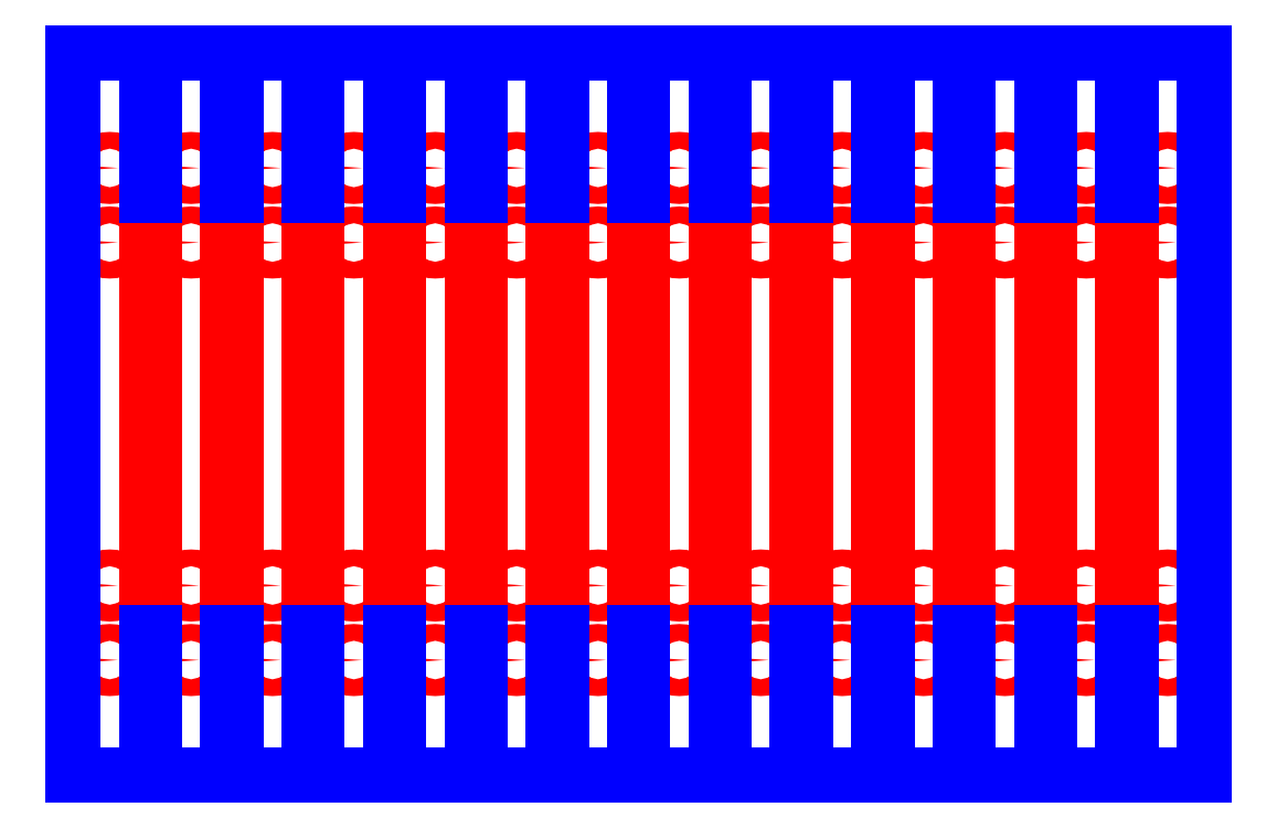
<metadata>
{"format":"dxf","ext":"dxf","renderer":"ezdxf+matplotlib","layout":"modelspace","background":"white","min_lineweight":24,"dpi":150}
</metadata>
<code>
0
SECTION
2
ENTITIES
0
CIRCLE
8
CUTOUTS
10
29.48
20
-19.8
30
0
40
0.675
210
0
220
0
230
1
0
CIRCLE
8
CUTOUTS
10
16.38
20
-19.8
30
0
40
0.675
210
0
220
0
230
1
0
CIRCLE
8
CUTOUTS
10
3.275
20
-19.8
30
0
40
0.675
210
0
220
0
230
1
0
CIRCLE
8
CUTOUTS
10
-9.825
20
-19.8
30
0
40
0.675
210
0
220
0
230
1
0
CIRCLE
8
CUTOUTS
10
-22.93
20
-19.8
30
0
40
0.675
210
0
220
0
230
1
0
CIRCLE
8
CUTOUTS
10
-36.02
20
-19.8
30
0
40
0.675
210
0
220
0
230
1
0
CIRCLE
8
CUTOUTS
10
-29.47
20
-19.8
30
0
40
0.675
210
0
220
0
230
1
0
CIRCLE
8
CUTOUTS
10
-16.37
20
-19.8
30
0
40
0.675
210
0
220
0
230
1
0
CIRCLE
8
CUTOUTS
10
-3.275
20
-19.8
30
0
40
0.675
210
0
220
0
230
1
0
CIRCLE
8
CUTOUTS
10
9.825
20
-19.8
30
0
40
0.675
210
0
220
0
230
1
0
CIRCLE
8
CUTOUTS
10
22.93
20
-19.8
30
0
40
0.675
210
0
220
0
230
1
0
CIRCLE
8
CUTOUTS
10
36.02
20
-19.8
30
0
40
0.675
210
0
220
0
230
1
0
CIRCLE
8
CUTOUTS
10
42.57
20
13.8
30
0
40
0.675
210
0
220
0
230
1
0
CIRCLE
8
CUTOUTS
10
42.57
20
19.8
30
0
40
0.675
210
0
220
0
230
1
0
CIRCLE
8
CUTOUTS
10
42.57
20
-13.8
30
0
40
0.675
210
0
220
0
230
1
0
CIRCLE
8
CUTOUTS
10
42.57
20
-19.8
30
0
40
0.675
210
0
220
0
230
1
0
CIRCLE
8
CUTOUTS
10
22.93
20
19.8
30
0
40
0.675
210
0
220
0
230
1
0
CIRCLE
8
CUTOUTS
10
22.92
20
-13.8
30
0
40
0.675
210
0
220
0
230
1
0
CIRCLE
8
CUTOUTS
10
22.92
20
13.8
30
0
40
0.675
210
0
220
0
230
1
0
CIRCLE
8
CUTOUTS
10
16.38
20
19.8
30
0
40
0.675
210
0
220
0
230
1
0
CIRCLE
8
CUTOUTS
10
16.38
20
-13.8
30
0
40
0.675
210
0
220
0
230
1
0
CIRCLE
8
CUTOUTS
10
16.38
20
13.8
30
0
40
0.675
210
0
220
0
230
1
0
CIRCLE
8
CUTOUTS
10
-3.275
20
19.8
30
0
40
0.675
210
0
220
0
230
1
0
CIRCLE
8
CUTOUTS
10
-3.275
20
-13.8
30
0
40
0.675
210
0
220
0
230
1
0
CIRCLE
8
CUTOUTS
10
-3.275
20
13.8
30
0
40
0.675
210
0
220
0
230
1
0
CIRCLE
8
CUTOUTS
10
-9.825
20
19.8
30
0
40
0.675
210
0
220
0
230
1
0
CIRCLE
8
CUTOUTS
10
-9.825
20
-13.8
30
0
40
0.675
210
0
220
0
230
1
0
CIRCLE
8
CUTOUTS
10
-9.825
20
13.8
30
0
40
0.675
210
0
220
0
230
1
0
CIRCLE
8
CUTOUTS
10
-29.47
20
19.8
30
0
40
0.675
210
0
220
0
230
1
0
CIRCLE
8
CUTOUTS
10
-29.48
20
-13.8
30
0
40
0.675
210
0
220
0
230
1
0
CIRCLE
8
CUTOUTS
10
-29.48
20
13.8
30
0
40
0.675
210
0
220
0
230
1
0
CIRCLE
8
CUTOUTS
10
-42.58
20
13.8
30
0
40
0.675
210
0
220
0
230
1
0
CIRCLE
8
CUTOUTS
10
-42.58
20
19.8
30
0
40
0.675
210
0
220
0
230
1
0
CIRCLE
8
CUTOUTS
10
-42.58
20
-13.8
30
0
40
0.675
210
0
220
0
230
1
0
CIRCLE
8
CUTOUTS
10
-42.58
20
-19.8
30
0
40
0.675
210
0
220
0
230
1
0
CIRCLE
8
CUTOUTS
10
-36.02
20
13.8
30
0
40
0.675
210
0
220
0
230
1
0
CIRCLE
8
CUTOUTS
10
-36.02
20
-13.8
30
0
40
0.675
210
0
220
0
230
1
0
CIRCLE
8
CUTOUTS
10
-36.02
20
19.8
30
0
40
0.675
210
0
220
0
230
1
0
CIRCLE
8
CUTOUTS
10
-22.93
20
13.8
30
0
40
0.675
210
0
220
0
230
1
0
CIRCLE
8
CUTOUTS
10
-22.93
20
-13.8
30
0
40
0.675
210
0
220
0
230
1
0
CIRCLE
8
CUTOUTS
10
-22.93
20
19.8
30
0
40
0.675
210
0
220
0
230
1
0
CIRCLE
8
CUTOUTS
10
-16.37
20
13.8
30
0
40
0.675
210
0
220
0
230
1
0
CIRCLE
8
CUTOUTS
10
-16.37
20
-13.8
30
0
40
0.675
210
0
220
0
230
1
0
CIRCLE
8
CUTOUTS
10
-16.37
20
19.8
30
0
40
0.675
210
0
220
0
230
1
0
CIRCLE
8
CUTOUTS
10
3.275
20
13.8
30
0
40
0.675
210
0
220
0
230
1
0
CIRCLE
8
CUTOUTS
10
3.275
20
-13.8
30
0
40
0.675
210
0
220
0
230
1
0
CIRCLE
8
CUTOUTS
10
3.275
20
19.8
30
0
40
0.675
210
0
220
0
230
1
0
CIRCLE
8
CUTOUTS
10
9.825
20
13.8
30
0
40
0.675
210
0
220
0
230
1
0
CIRCLE
8
CUTOUTS
10
9.825
20
-13.8
30
0
40
0.675
210
0
220
0
230
1
0
CIRCLE
8
CUTOUTS
10
9.825
20
19.8
30
0
40
0.675
210
0
220
0
230
1
0
CIRCLE
8
CUTOUTS
10
29.48
20
13.8
30
0
40
0.675
210
0
220
0
230
1
0
CIRCLE
8
CUTOUTS
10
29.48
20
-13.8
30
0
40
0.675
210
0
220
0
230
1
0
CIRCLE
8
CUTOUTS
10
29.48
20
19.8
30
0
40
0.675
210
0
220
0
230
1
0
CIRCLE
8
CUTOUTS
10
36.02
20
13.8
30
0
40
0.675
210
0
220
0
230
1
0
CIRCLE
8
CUTOUTS
10
36.02
20
-13.8
30
0
40
0.675
210
0
220
0
230
1
0
CIRCLE
8
CUTOUTS
10
36.02
20
19.8
30
0
40
0.675
210
0
220
0
230
1
0
LINE
8
CUTOUTS
10
-38.98
20
16.02
30
0
11
-38.98
21
-16.02
31
0
0
LINE
8
CUTOUTS
10
-38.98
20
-16.02
30
0
11
-39.62
21
-16.02
31
0
0
LINE
8
CUTOUTS
10
-39.62
20
-16.02
30
0
11
-39.62
21
16.02
31
0
0
LINE
8
CUTOUTS
10
-39.62
20
16.02
30
0
11
-38.98
21
16.02
31
0
0
LINE
8
CUTOUTS
10
32.43
20
16.02
30
0
11
33.08
21
16.02
31
0
0
LINE
8
CUTOUTS
10
33.08
20
16.02
30
0
11
33.08
21
-16.02
31
0
0
LINE
8
CUTOUTS
10
33.08
20
-16.02
30
0
11
32.43
21
-16.02
31
0
0
LINE
8
CUTOUTS
10
32.43
20
-16.02
30
0
11
32.43
21
16.02
31
0
0
LINE
8
CUTOUTS
10
38.98
20
-16.02
30
0
11
38.98
21
16.02
31
0
0
LINE
8
CUTOUTS
10
38.98
20
16.02
30
0
11
39.62
21
16.02
31
0
0
LINE
8
CUTOUTS
10
39.62
20
16.02
30
0
11
39.62
21
-16.02
31
0
0
LINE
8
CUTOUTS
10
39.62
20
-16.02
30
0
11
38.98
21
-16.02
31
0
0
LINE
8
CUTOUTS
10
19.97
20
16.02
30
0
11
19.97
21
-16.02
31
0
0
LINE
8
CUTOUTS
10
19.97
20
-16.02
30
0
11
19.32
21
-16.02
31
0
0
LINE
8
CUTOUTS
10
19.32
20
-16.02
30
0
11
19.33
21
16.02
31
0
0
LINE
8
CUTOUTS
10
19.33
20
16.02
30
0
11
19.97
21
16.02
31
0
0
LINE
8
CUTOUTS
10
25.87
20
16.02
30
0
11
26.52
21
16.02
31
0
0
LINE
8
CUTOUTS
10
26.52
20
16.02
30
0
11
26.52
21
-16.02
31
0
0
LINE
8
CUTOUTS
10
26.52
20
-16.02
30
0
11
25.87
21
-16.02
31
0
0
LINE
8
CUTOUTS
10
25.87
20
-16.02
30
0
11
25.87
21
16.02
31
0
0
LINE
8
CUTOUTS
10
6.875
20
16.02
30
0
11
6.875
21
-16.02
31
0
0
LINE
8
CUTOUTS
10
6.875
20
-16.02
30
0
11
6.225
21
-16.02
31
0
0
LINE
8
CUTOUTS
10
6.225
20
-16.02
30
0
11
6.225
21
16.02
31
0
0
LINE
8
CUTOUTS
10
6.225
20
16.02
30
0
11
6.875
21
16.02
31
0
0
LINE
8
CUTOUTS
10
12.77
20
-16.02
30
0
11
12.78
21
16.02
31
0
0
LINE
8
CUTOUTS
10
12.78
20
16.02
30
0
11
13.43
21
16.02
31
0
0
LINE
8
CUTOUTS
10
13.43
20
16.02
30
0
11
13.43
21
-16.02
31
0
0
LINE
8
CUTOUTS
10
13.43
20
-16.02
30
0
11
12.77
21
-16.02
31
0
0
LINE
8
CUTOUTS
10
-6.225
20
16.02
30
0
11
-6.225
21
-16.02
31
0
0
LINE
8
CUTOUTS
10
-6.225
20
-16.02
30
0
11
-6.875
21
-16.02
31
0
0
LINE
8
CUTOUTS
10
-6.875
20
-16.02
30
0
11
-6.875
21
16.02
31
0
0
LINE
8
CUTOUTS
10
-6.875
20
16.02
30
0
11
-6.225
21
16.02
31
0
0
LINE
8
CUTOUTS
10
-0.325
20
16.02
30
0
11
0.325
21
16.02
31
0
0
LINE
8
CUTOUTS
10
0.325
20
16.02
30
0
11
0.325
21
-16.02
31
0
0
LINE
8
CUTOUTS
10
0.325
20
-16.02
30
0
11
-0.325
21
-16.02
31
0
0
LINE
8
CUTOUTS
10
-0.325
20
-16.02
30
0
11
-0.325
21
16.02
31
0
0
LINE
8
CUTOUTS
10
-19.32
20
16.02
30
0
11
-19.32
21
-16.02
31
0
0
LINE
8
CUTOUTS
10
-19.32
20
-16.02
30
0
11
-19.98
21
-16.02
31
0
0
LINE
8
CUTOUTS
10
-19.98
20
-16.02
30
0
11
-19.98
21
16.02
31
0
0
LINE
8
CUTOUTS
10
-19.98
20
16.02
30
0
11
-19.32
21
16.02
31
0
0
LINE
8
CUTOUTS
10
-12.77
20
-16.02
30
0
11
-13.43
21
-16.02
31
0
0
LINE
8
CUTOUTS
10
-13.43
20
-16.02
30
0
11
-13.43
21
16.02
31
0
0
LINE
8
CUTOUTS
10
-13.43
20
16.02
30
0
11
-12.77
21
16.02
31
0
0
LINE
8
CUTOUTS
10
-12.77
20
16.02
30
0
11
-12.77
21
-16.02
31
0
0
LINE
8
CUTOUTS
10
-32.42
20
16.02
30
0
11
-32.43
21
-16.02
31
0
0
LINE
8
CUTOUTS
10
-32.43
20
-16.02
30
0
11
-33.08
21
-16.02
31
0
0
LINE
8
CUTOUTS
10
-33.08
20
-16.02
30
0
11
-33.08
21
16.02
31
0
0
LINE
8
CUTOUTS
10
-33.08
20
16.02
30
0
11
-32.42
21
16.02
31
0
0
LINE
8
CUTOUTS
10
-26.53
20
16.02
30
0
11
-25.88
21
16.02
31
0
0
LINE
8
CUTOUTS
10
-25.88
20
16.02
30
0
11
-25.88
21
-16.02
31
0
0
LINE
8
CUTOUTS
10
-25.88
20
-16.02
30
0
11
-26.53
21
-16.02
31
0
0
LINE
8
CUTOUTS
10
-26.53
20
-16.02
30
0
11
-26.53
21
16.02
31
0
0
LINE
8
PERIMETER
10
39.62
20
17.57
30
0
11
38.98
21
17.57
31
0
0
LINE
8
PERIMETER
10
38.98
20
17.57
30
0
11
38.98
21
29.08
31
0
0
LINE
8
PERIMETER
10
38.98
20
29.08
30
0
11
33.08
21
29.08
31
0
0
LINE
8
PERIMETER
10
33.08
20
29.08
30
0
11
33.08
21
17.57
31
0
0
LINE
8
PERIMETER
10
33.08
20
17.57
30
0
11
32.43
21
17.57
31
0
0
LINE
8
PERIMETER
10
32.43
20
17.57
30
0
11
32.43
21
29.08
31
0
0
LINE
8
PERIMETER
10
32.43
20
29.08
30
0
11
26.52
21
29.08
31
0
0
LINE
8
PERIMETER
10
26.52
20
29.08
30
0
11
26.52
21
17.57
31
0
0
LINE
8
PERIMETER
10
26.52
20
17.57
30
0
11
25.87
21
17.57
31
0
0
LINE
8
PERIMETER
10
25.87
20
17.57
30
0
11
25.88
21
29.08
31
0
0
LINE
8
PERIMETER
10
25.88
20
29.08
30
0
11
19.97
21
29.08
31
0
0
LINE
8
PERIMETER
10
19.97
20
29.08
30
0
11
19.97
21
17.57
31
0
0
LINE
8
PERIMETER
10
19.97
20
17.57
30
0
11
19.33
21
17.57
31
0
0
LINE
8
PERIMETER
10
19.33
20
17.57
30
0
11
19.33
21
29.08
31
0
0
LINE
8
PERIMETER
10
19.33
20
29.08
30
0
11
13.43
21
29.08
31
0
0
LINE
8
PERIMETER
10
13.43
20
29.08
30
0
11
13.43
21
17.57
31
0
0
LINE
8
PERIMETER
10
13.43
20
17.57
30
0
11
12.78
21
17.57
31
0
0
LINE
8
PERIMETER
10
12.78
20
17.57
30
0
11
12.78
21
29.08
31
0
0
LINE
8
PERIMETER
10
12.78
20
29.08
30
0
11
6.875
21
29.08
31
0
0
LINE
8
PERIMETER
10
6.875
20
29.08
30
0
11
6.875
21
17.57
31
0
0
LINE
8
PERIMETER
10
6.875
20
17.57
30
0
11
6.225
21
17.57
31
0
0
LINE
8
PERIMETER
10
6.225
20
17.57
30
0
11
6.225
21
29.08
31
0
0
LINE
8
PERIMETER
10
6.225
20
29.08
30
0
11
0.325
21
29.08
31
0
0
LINE
8
PERIMETER
10
0.325
20
29.08
30
0
11
0.325
21
17.57
31
0
0
LINE
8
PERIMETER
10
0.325
20
17.57
30
0
11
-0.325
21
17.57
31
0
0
LINE
8
PERIMETER
10
-0.325
20
17.57
30
0
11
-0.325
21
29.08
31
0
0
LINE
8
PERIMETER
10
-0.325
20
29.08
30
0
11
-6.225
21
29.08
31
0
0
LINE
8
PERIMETER
10
-6.225
20
29.08
30
0
11
-6.225
21
17.57
31
0
0
LINE
8
PERIMETER
10
-6.225
20
17.57
30
0
11
-6.875
21
17.57
31
0
0
LINE
8
PERIMETER
10
-6.875
20
17.57
30
0
11
-6.875
21
29.08
31
0
0
LINE
8
PERIMETER
10
-6.875
20
29.08
30
0
11
-12.77
21
29.08
31
0
0
LINE
8
PERIMETER
10
-12.77
20
29.08
30
0
11
-12.77
21
17.57
31
0
0
LINE
8
PERIMETER
10
-12.77
20
17.57
30
0
11
-13.43
21
17.57
31
0
0
LINE
8
PERIMETER
10
-13.43
20
17.57
30
0
11
-13.42
21
29.08
31
0
0
LINE
8
PERIMETER
10
-13.42
20
29.08
30
0
11
-19.33
21
29.08
31
0
0
LINE
8
PERIMETER
10
-19.33
20
29.08
30
0
11
-19.33
21
17.57
31
0
0
LINE
8
PERIMETER
10
-19.33
20
17.57
30
0
11
-19.97
21
17.57
31
0
0
LINE
8
PERIMETER
10
-19.97
20
17.57
30
0
11
-19.97
21
29.08
31
0
0
LINE
8
PERIMETER
10
-19.97
20
29.08
30
0
11
-25.88
21
29.08
31
0
0
LINE
8
PERIMETER
10
-25.88
20
29.08
30
0
11
-25.88
21
17.57
31
0
0
LINE
8
PERIMETER
10
-25.88
20
17.57
30
0
11
-26.52
21
17.57
31
0
0
LINE
8
PERIMETER
10
-26.52
20
17.57
30
0
11
-26.52
21
29.08
31
0
0
LINE
8
PERIMETER
10
-26.52
20
29.08
30
0
11
-32.42
21
29.08
31
0
0
LINE
8
PERIMETER
10
-32.42
20
29.08
30
0
11
-32.42
21
17.57
31
0
0
LINE
8
PERIMETER
10
-32.42
20
17.57
30
0
11
-33.08
21
17.57
31
0
0
LINE
8
PERIMETER
10
-33.08
20
17.57
30
0
11
-33.07
21
29.08
31
0
0
LINE
8
PERIMETER
10
-33.07
20
29.08
30
0
11
-38.98
21
29.08
31
0
0
LINE
8
PERIMETER
10
-38.98
20
29.08
30
0
11
-38.98
21
17.57
31
0
0
LINE
8
PERIMETER
10
-38.98
20
17.57
30
0
11
-39.62
21
17.57
31
0
0
LINE
8
PERIMETER
10
-39.62
20
17.57
30
0
11
-39.62
21
29.08
31
0
0
LINE
8
PERIMETER
10
-39.62
20
29.08
30
0
11
-45.53
21
29.08
31
0
0
LINE
8
PERIMETER
10
-45.53
20
29.08
30
0
11
-45.53
21
-29.08
31
0
0
LINE
8
PERIMETER
10
-45.53
20
-29.08
30
0
11
-39.63
21
-29.08
31
0
0
LINE
8
PERIMETER
10
-39.63
20
-29.08
30
0
11
-39.62
21
-17.57
31
0
0
LINE
8
PERIMETER
10
-39.62
20
-17.57
30
0
11
-38.98
21
-17.57
31
0
0
LINE
8
PERIMETER
10
-38.98
20
-17.57
30
0
11
-38.98
21
-29.08
31
0
0
LINE
8
PERIMETER
10
-38.98
20
-29.08
30
0
11
-33.08
21
-29.08
31
0
0
LINE
8
PERIMETER
10
-33.08
20
-29.08
30
0
11
-33.08
21
-17.57
31
0
0
LINE
8
PERIMETER
10
-33.08
20
-17.57
30
0
11
-32.43
21
-17.57
31
0
0
LINE
8
PERIMETER
10
-32.43
20
-17.57
30
0
11
-32.43
21
-29.08
31
0
0
LINE
8
PERIMETER
10
-32.43
20
-29.08
30
0
11
-26.53
21
-29.08
31
0
0
LINE
8
PERIMETER
10
-26.53
20
-29.08
30
0
11
-26.53
21
-17.57
31
0
0
LINE
8
PERIMETER
10
-26.53
20
-17.57
30
0
11
-25.88
21
-17.57
31
0
0
LINE
8
PERIMETER
10
-25.88
20
-17.57
30
0
11
-25.88
21
-29.08
31
0
0
LINE
8
PERIMETER
10
-25.88
20
-29.08
30
0
11
-19.98
21
-29.08
31
0
0
LINE
8
PERIMETER
10
-19.98
20
-29.08
30
0
11
-19.98
21
-17.57
31
0
0
LINE
8
PERIMETER
10
-19.98
20
-17.57
30
0
11
-19.33
21
-17.57
31
0
0
LINE
8
PERIMETER
10
-19.33
20
-17.57
30
0
11
-19.33
21
-29.08
31
0
0
LINE
8
PERIMETER
10
-19.33
20
-29.08
30
0
11
-13.43
21
-29.08
31
0
0
LINE
8
PERIMETER
10
-13.43
20
-29.08
30
0
11
-13.43
21
-17.57
31
0
0
LINE
8
PERIMETER
10
-13.43
20
-17.57
30
0
11
-12.77
21
-17.57
31
0
0
LINE
8
PERIMETER
10
-12.77
20
-17.57
30
0
11
-12.78
21
-29.08
31
0
0
LINE
8
PERIMETER
10
-12.78
20
-29.08
30
0
11
-6.875
21
-29.08
31
0
0
LINE
8
PERIMETER
10
-6.875
20
-29.08
30
0
11
-6.875
21
-17.57
31
0
0
LINE
8
PERIMETER
10
-6.875
20
-17.57
30
0
11
-6.225
21
-17.57
31
0
0
LINE
8
PERIMETER
10
-6.225
20
-17.57
30
0
11
-6.225
21
-29.08
31
0
0
LINE
8
PERIMETER
10
-6.225
20
-29.08
30
0
11
-0.325
21
-29.08
31
0
0
LINE
8
PERIMETER
10
-0.325
20
-29.08
30
0
11
-0.325
21
-17.57
31
0
0
LINE
8
PERIMETER
10
-0.325
20
-17.57
30
0
11
0.325
21
-17.57
31
0
0
LINE
8
PERIMETER
10
0.325
20
-17.57
30
0
11
0.325
21
-29.08
31
0
0
LINE
8
PERIMETER
10
0.325
20
-29.08
30
0
11
6.225
21
-29.08
31
0
0
LINE
8
PERIMETER
10
6.225
20
-29.08
30
0
11
6.225
21
-17.57
31
0
0
LINE
8
PERIMETER
10
6.225
20
-17.57
30
0
11
6.875
21
-17.57
31
0
0
LINE
8
PERIMETER
10
6.875
20
-17.57
30
0
11
6.875
21
-29.08
31
0
0
LINE
8
PERIMETER
10
6.875
20
-29.08
30
0
11
12.77
21
-29.08
31
0
0
LINE
8
PERIMETER
10
12.77
20
-29.08
30
0
11
12.77
21
-17.57
31
0
0
LINE
8
PERIMETER
10
12.77
20
-17.57
30
0
11
13.43
21
-17.57
31
0
0
LINE
8
PERIMETER
10
13.43
20
-17.57
30
0
11
13.43
21
-29.08
31
0
0
LINE
8
PERIMETER
10
13.43
20
-29.08
30
0
11
19.32
21
-29.08
31
0
0
LINE
8
PERIMETER
10
19.32
20
-29.08
30
0
11
19.32
21
-17.57
31
0
0
LINE
8
PERIMETER
10
19.32
20
-17.57
30
0
11
19.97
21
-17.57
31
0
0
LINE
8
PERIMETER
10
19.97
20
-17.57
30
0
11
19.97
21
-29.08
31
0
0
LINE
8
PERIMETER
10
19.97
20
-29.08
30
0
11
25.87
21
-29.08
31
0
0
LINE
8
PERIMETER
10
25.87
20
-29.08
30
0
11
25.87
21
-17.57
31
0
0
LINE
8
PERIMETER
10
25.87
20
-17.57
30
0
11
26.52
21
-17.57
31
0
0
LINE
8
PERIMETER
10
26.52
20
-17.57
30
0
11
26.52
21
-29.08
31
0
0
LINE
8
PERIMETER
10
26.52
20
-29.08
30
0
11
32.42
21
-29.08
31
0
0
LINE
8
PERIMETER
10
32.42
20
-29.08
30
0
11
32.43
21
-17.57
31
0
0
LINE
8
PERIMETER
10
32.43
20
-17.57
30
0
11
33.08
21
-17.57
31
0
0
LINE
8
PERIMETER
10
33.08
20
-17.57
30
0
11
33.08
21
-29.08
31
0
0
LINE
8
PERIMETER
10
33.08
20
-29.08
30
0
11
38.97
21
-29.08
31
0
0
LINE
8
PERIMETER
10
38.97
20
-29.08
30
0
11
38.98
21
-17.57
31
0
0
LINE
8
PERIMETER
10
38.98
20
-17.57
30
0
11
39.62
21
-17.57
31
0
0
LINE
8
PERIMETER
10
39.62
20
-17.57
30
0
11
39.62
21
-29.08
31
0
0
LINE
8
PERIMETER
10
39.62
20
-29.08
30
0
11
45.52
21
-29.08
31
0
0
LINE
8
PERIMETER
10
45.52
20
-29.08
30
0
11
45.53
21
29.08
31
0
0
LINE
8
PERIMETER
10
45.53
20
29.08
30
0
11
39.62
21
29.08
31
0
0
LINE
8
PERIMETER
10
39.62
20
29.08
30
0
11
39.62
21
17.57
31
0
0
ENDSEC
0
EOF

</code>
